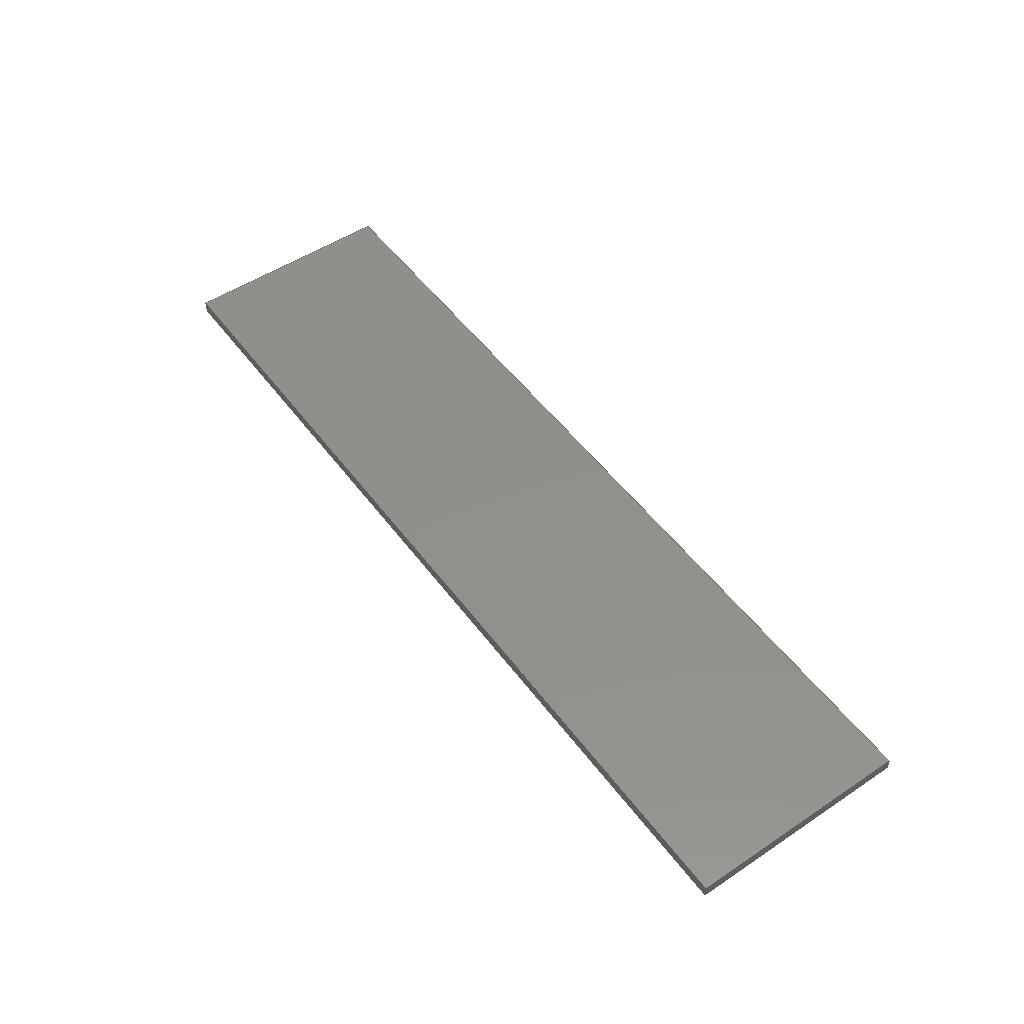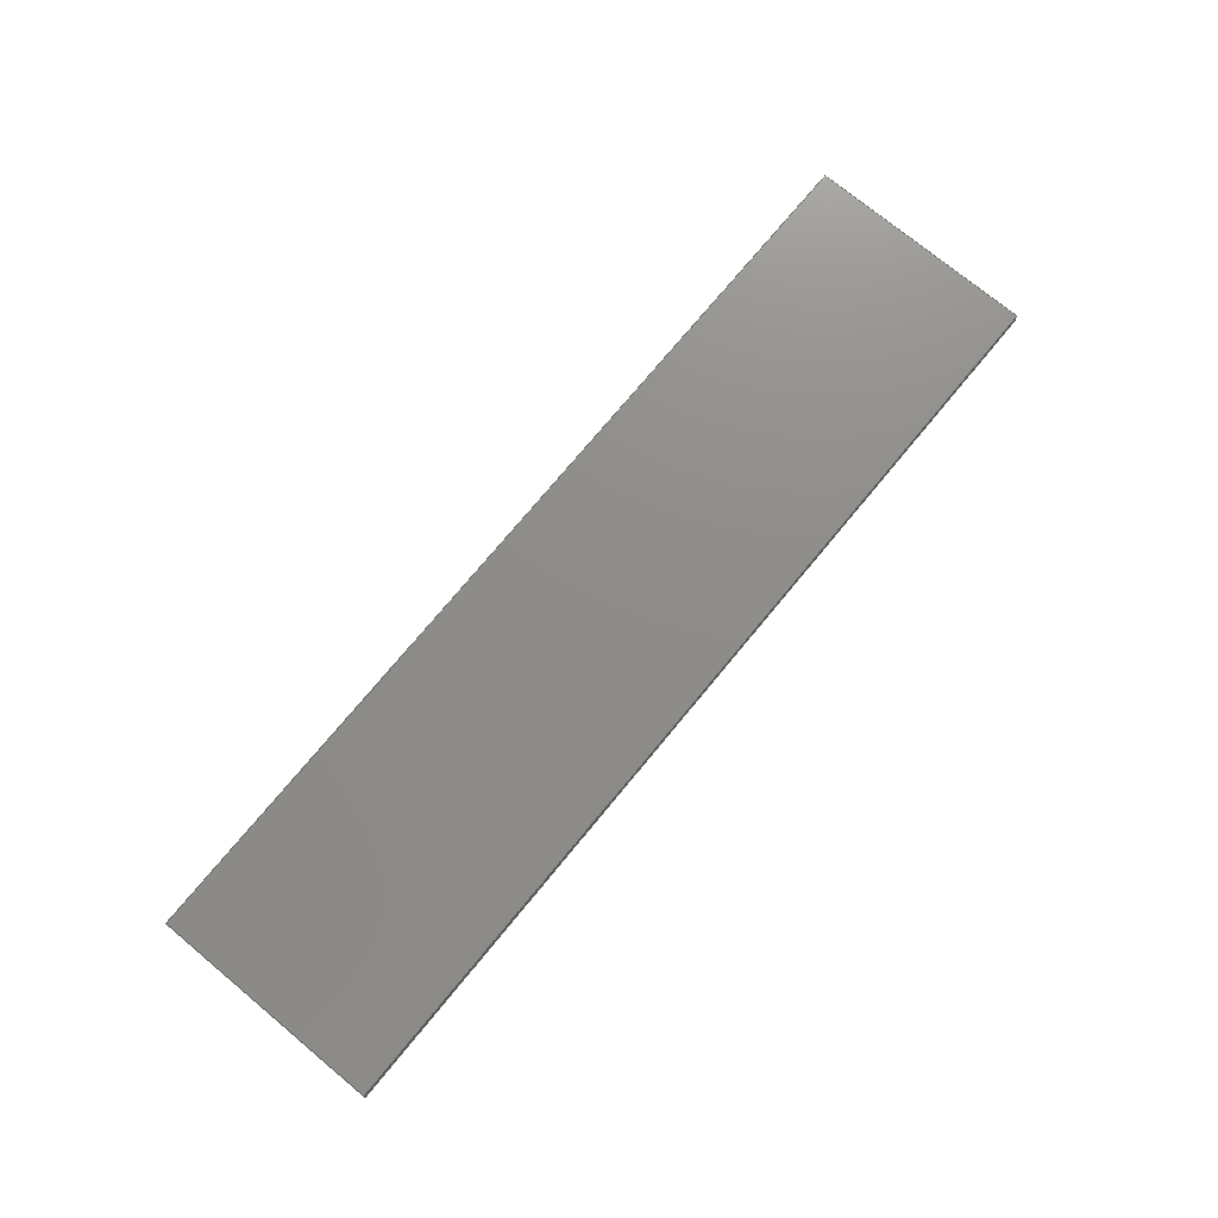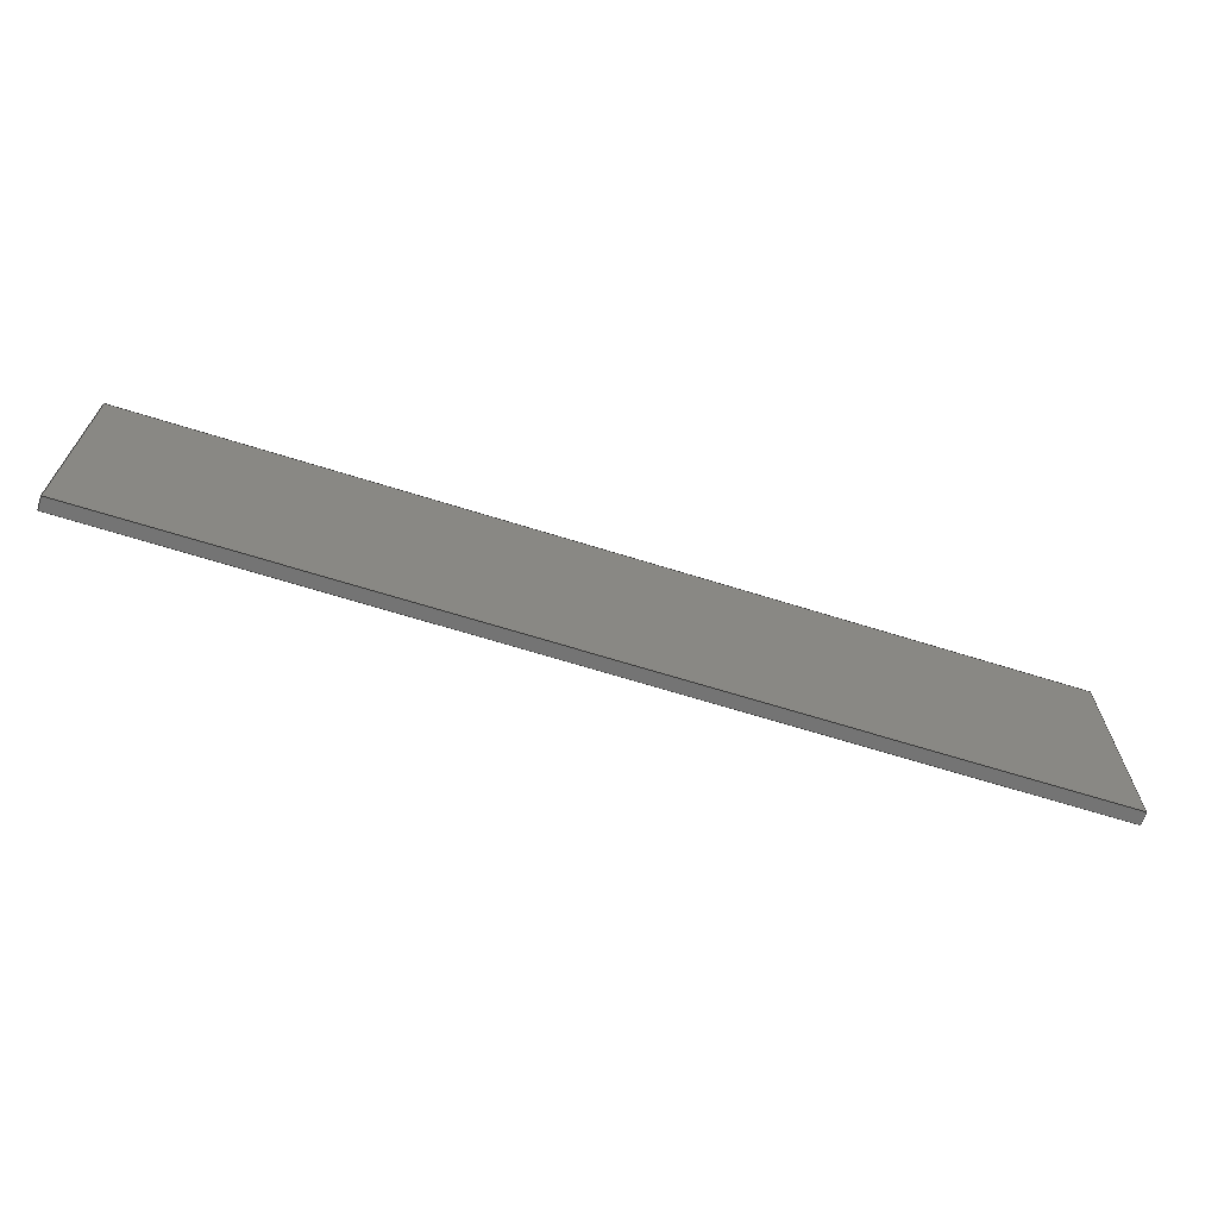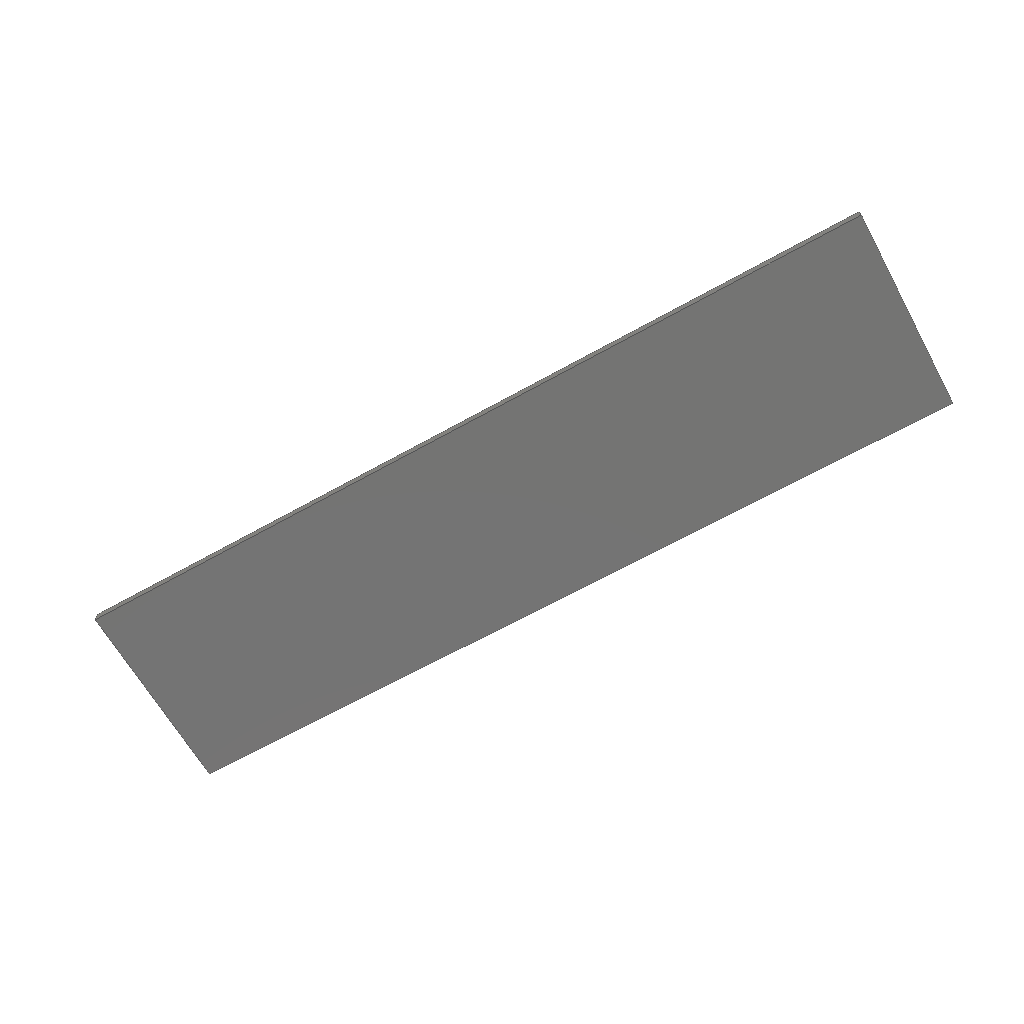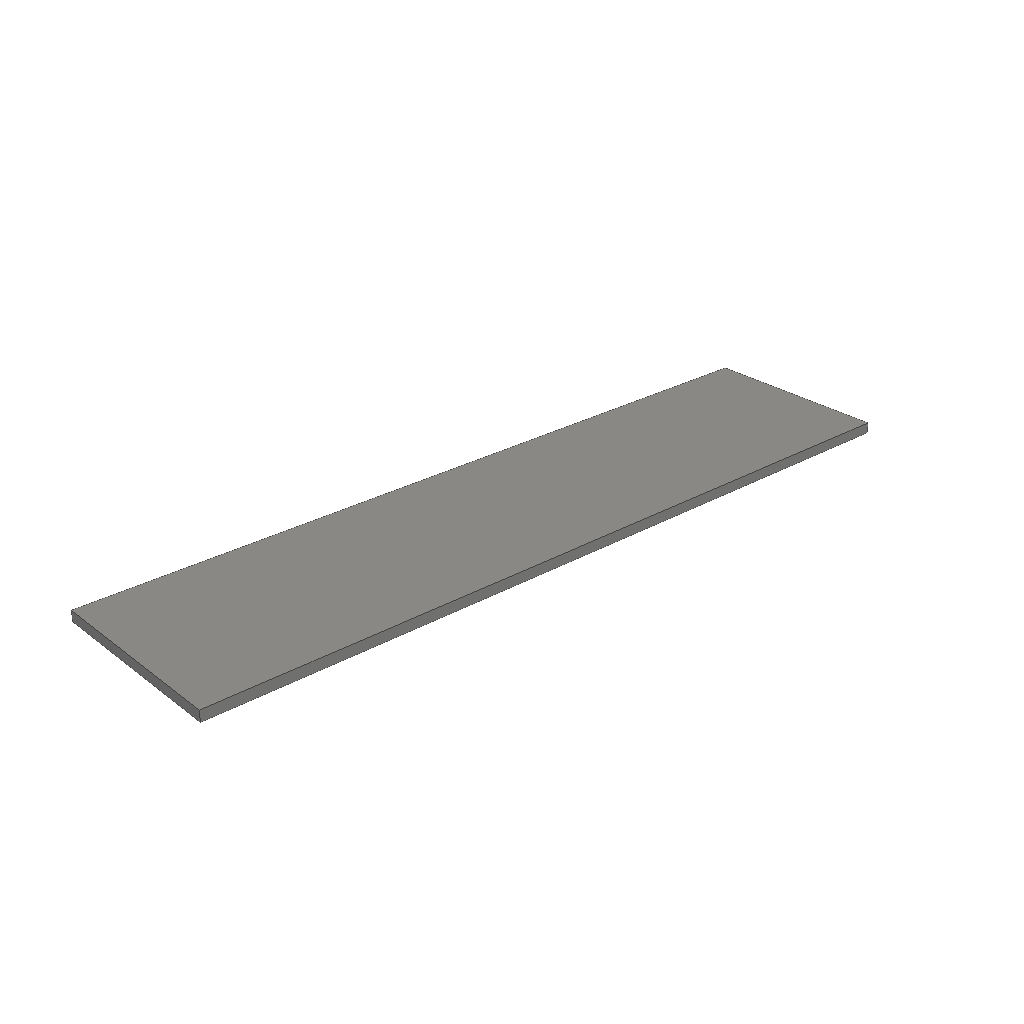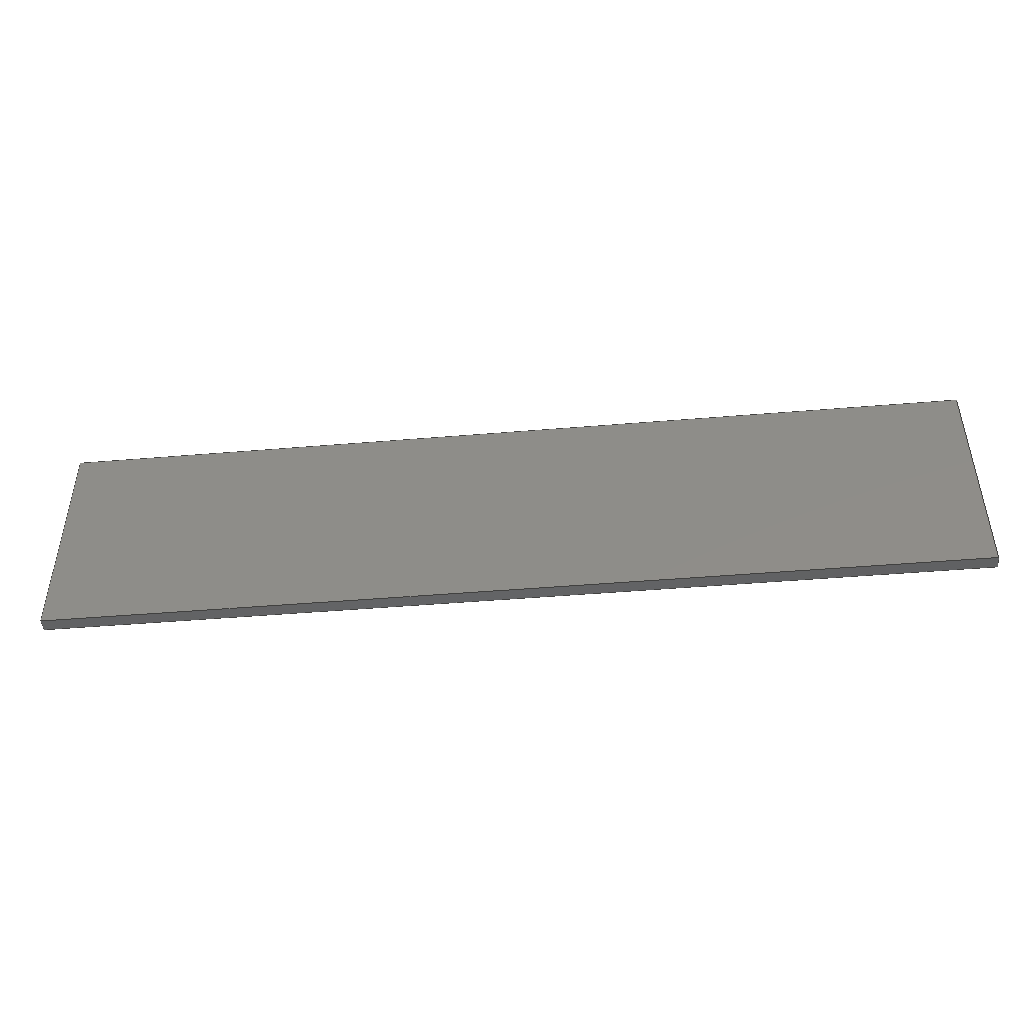
<metadata>
{"format":"iges","ext":"igs","renderer":"f3d","projection":"perspective","resolution":1024,"background":"white","views":[{"elev":51.9,"azim":54.3,"up":"+Y"},{"elev":74.4,"azim":-50.4,"up":"+Y"},{"elev":-66.5,"azim":-17.5,"up":"+Z"},{"elev":-66.2,"azim":-150.7,"up":"+Y"},{"elev":27.1,"azim":138.7,"up":"+Y"},{"elev":-45.9,"azim":-174.5,"up":"+Z"}]}
</metadata>
<code>

,,6Hdesk 1,6Hdesk 1,7Hunknown,7Hunknown,32,38,7,99,15,,1,6,1HM,1,0.08,
15H2.021e+07,1D-5,1e+04,7Hunknown,7Hunknown,11,0,;
     186       1                                                00000000
     186             -71       1       0                               0
     514       2                                                00010000
     514                       1       1                               0
     510       3                                                00010000
     510             -71       1       1                               0
     510       4                                                00010000
     510             -71       1       1                               0
     510       5                                                00010000
     510             -71       1       1                               0
     510       6                                                00010000
     510             -71       1       1                               0
     510       7                                                00010000
     510             -71       1       1                               0
     510       8                                                00010000
     510             -71       1       1                               0
     508       9                                                00010000
     508                       1       1                               0
     508      10                                                00010000
     508                       1       1                               0
     508      11                                                00010000
     508                       1       1                               0
     508      12                                                00010000
     508                       1       1                               0
     508      13                                                00010000
     508                       1       1                               0
     508      14                                                00010000
     508                       1       1                               0
     126      15                                                00010000
     126       0               3       0                               0
     126      18                                                00010000
     126       0               3       0                               0
     126      21                                                00010000
     126       0               3       0                               0
     126      24                                                00010000
     126       0               2       0                               0
     126      26                                                00010000
     126       0               2       0                               0
     126      28                                                00010000
     126       0               2       0                               0
     126      30                                                00010000
     126       0               2       0                               0
     126      32                                                00010000
     126       0               2       0                               0
     126      34                                                00010000
     126       0               3       0                               0
     126      37                                                00010000
     126       0               3       0                               0
     126      40                                                00010000
     126       0               3       0                               0
     126      43                                                00010000
     126       0               3       0                               0
     128      46                                                00010000
     128       0     -71       6       0                               0
     128      52                                                00010000
     128       0     -71       4       0                               0
     128      56                                                00010000
     128       0     -71       6       0                               0
     128      62                                                00010000
     128       0     -71       5       0                               0
     128      67                                                00010000
     128       0     -71       6       0                               0
     128      73                                                00010000
     128       0     -71       5       0                               0
     502      78                                                00010000
     502                       5       1                               0
     504      83                                                00010001
     504                       3       1                               0
     406      86                                                00000000
     406                       1      15                               0
     314      87                                                00000200
     314                       2       0                               0
186,3,1,0,0,1,69;                                                      1
514,6,5,1,7,1,9,1,11,1,13,1,15,1;                                      3
510,53,1,1,17;                                                         5
510,55,1,1,19;                                                         7
510,57,1,1,21;                                                         9
510,59,1,1,23;                                                        11
510,61,1,1,25;                                                        13
510,63,1,1,27;                                                        15
508,4,0,67,1,1,0,0,67,2,1,0,0,67,3,0,0,0,67,4,0,0;                    17
508,4,0,67,5,1,0,0,67,4,1,0,0,67,6,0,0,0,67,7,0,0;                    19
508,4,0,67,8,1,0,0,67,7,1,0,0,67,9,0,0,0,67,10,0,0;                   21
508,4,0,67,11,1,0,0,67,10,1,0,0,67,12,0,0,0,67,2,0,0;                 23
508,4,0,67,12,1,0,0,67,9,1,0,0,67,6,1,0,0,67,3,1,0;                   25
508,4,0,67,11,0,0,0,67,1,0,0,0,67,5,0,0,0,67,8,0,0;                   27
126,1,1,0,0,1,0,0,0,365.1,365.1,1,1,3.716,-0.3,                   29
4.75,0.065,-0.3,4.75,0,         29
365.1,0,0,0;                                                       29
126,1,1,0,0,1,0,0,0,5,5,1,1,0.065,-0.3,            31
4.75,0.065,-0.25,4.75,0,        31
5,0,0,0;                                                          31
126,1,1,0,0,1,0,0,0,365.1,365.1,1,1,3.716,-0.25,                  33
4.75,0.065,-0.25,4.75,0,        33
365.1,0,0,0;                                                       33
126,1,1,0,0,1,0,0,0,5,5,1,1,3.716,-0.3,4.75,        35
3.716,-0.25,4.75,0,5,0,0,0;                          35
126,1,1,0,0,1,0,0,0,90,90,1,1,3.716,-0.3,5.65,      37
3.716,-0.3,4.75,0,90,0,0,0;                          37
126,1,1,0,0,1,0,0,0,90,90,1,1,3.716,-0.25,                      39
5.65,3.716,-0.25,4.75,0,90,0,0,0;        39
126,1,1,0,0,1,0,0,0,5,5,1,1,3.716,-0.3,5.65,        41
3.716,-0.25,5.65,0,5,0,0,0;                          41
126,1,1,0,0,1,0,0,0,365.1,365.1,1,1,0.065,-0.3,      43
5.65,3.716,-0.3,5.65,0,365.1,0,0,0;       43
126,1,1,0,0,1,0,0,0,365.1,365.1,1,1,0.065,           45
-0.25,5.65,3.716,-0.25,5.65,0,365.1,0,      45
0,0;                                                                45
126,1,1,0,0,1,0,0,0,5,5,1,1,0.065,-0.3,            47
5.65,0.065,-0.25,5.65,0,        47
5,0,0,0;                                                          47
126,1,1,0,0,1,0,0,0,90,90,1,1,0.065,-0.3,          49
4.75,0.065,-0.3,5.65,0,         49
90,0,0,0;                                                         49
126,1,1,0,0,1,0,0,0,90,90,1,1,0.065,-0.25,         51
4.75,0.065,-0.25,5.65,0,        51
90,0,0,0;                                                         51
128,1,1,1,1,0,0,1,0,0,-0.001,-0.001,      53
365.1,365.1,-0.001,-0.001,5.001,      53
5.001,1,1,1,1,3.716,-0.3,4.75,                  53
0.06499,-0.3,4.75,3.716,-0.25,        53
4.75,0.06499,-0.25,4.75,        53
-0.001,365.1,-0.001,5.001;              53
128,1,1,1,1,0,0,1,0,0,-0.001,-0.001,90,90,-0.001,-0.001,      55
5.001,5.001,1,1,1,1,3.716,-0.3,5.65,3.716,        55
-0.3,4.75,3.716,-0.25,5.65,3.716,      55
-0.25,4.75,-0.001,90,-0.001,5.001;                 55
128,1,1,1,1,0,0,1,0,0,-0.001,-0.001,      57
365.1,365.1,-0.001,-0.001,5.001,      57
5.001,1,1,1,1,0.06499,-0.3,5.65,       57
3.716,-0.3,5.65,0.06499,       57
-0.25,5.65,3.716,-0.25,5.65,          57
-0.001,365.1,-0.001,5.001;              57
128,1,1,1,1,0,0,1,0,0,-0.001,-0.001,90,90,-0.001,-0.001,      59
5.001,5.001,1,1,1,1,0.065,-0.3,                  59
4.75,0.065,-0.3,5.65,        59
0.065,-0.25,4.75,0.065,      59
-0.25,5.65,-0.001,90,-0.001,5.001;                 59
128,1,1,1,1,0,0,1,0,0,-45,-45,45,45,-182.6,         61
-182.6,182.6,182.6,1,1,1,1,0.06499,-0.25,        61
4.75,0.06499,-0.25,5.65,           61
3.716,-0.25,4.75,3.716,                  61
-0.25,5.65,-45,45,-182.6,          61
182.6;                                                              61
128,1,1,1,1,0,0,1,0,0,-182.6,-182.6,182.6,182.6,-45,      63
-45,45,45,1,1,1,1,0.06499,-0.3,            63
4.75,3.716,-0.3,4.75,                       63
0.06499,-0.3,5.65,3.716,-0.3,                63
5.65,-182.6,182.6,-45,45;                     63
502,8,3.716,-0.3,4.75,0.065,-0.3,            65
4.75,0.065,-0.25,4.75,           65
3.716,-0.25,4.75,3.716,-0.3,5.65,3.716,       65
-0.25,5.65,0.065,-0.3,5.65,      65
0.065,-0.25,5.65;                            65
504,12,29,65,1,65,2,31,65,2,65,3,33,65,4,65,3,35,65,1,65,4,37,        67
65,5,65,1,39,65,6,65,4,41,65,5,65,6,43,65,7,65,5,45,65,8,65,6,        67
47,65,7,65,8,49,65,2,65,7,51,65,3,65,8;                               67
406,1,5HBody1;                                                        69
314,62.75,62.75,62.75,13HSteel       71
- Satin;                                                              71
S      1G      2D     72P     88
</code>
